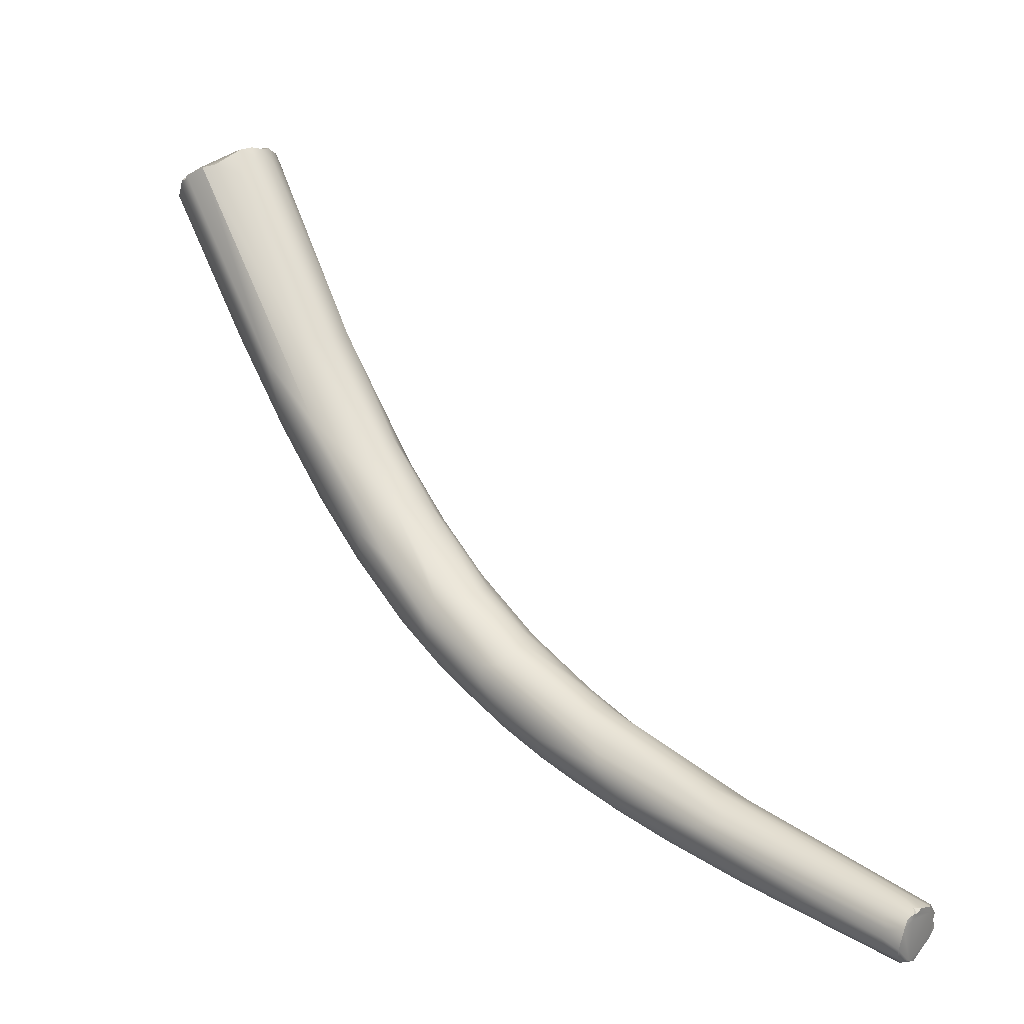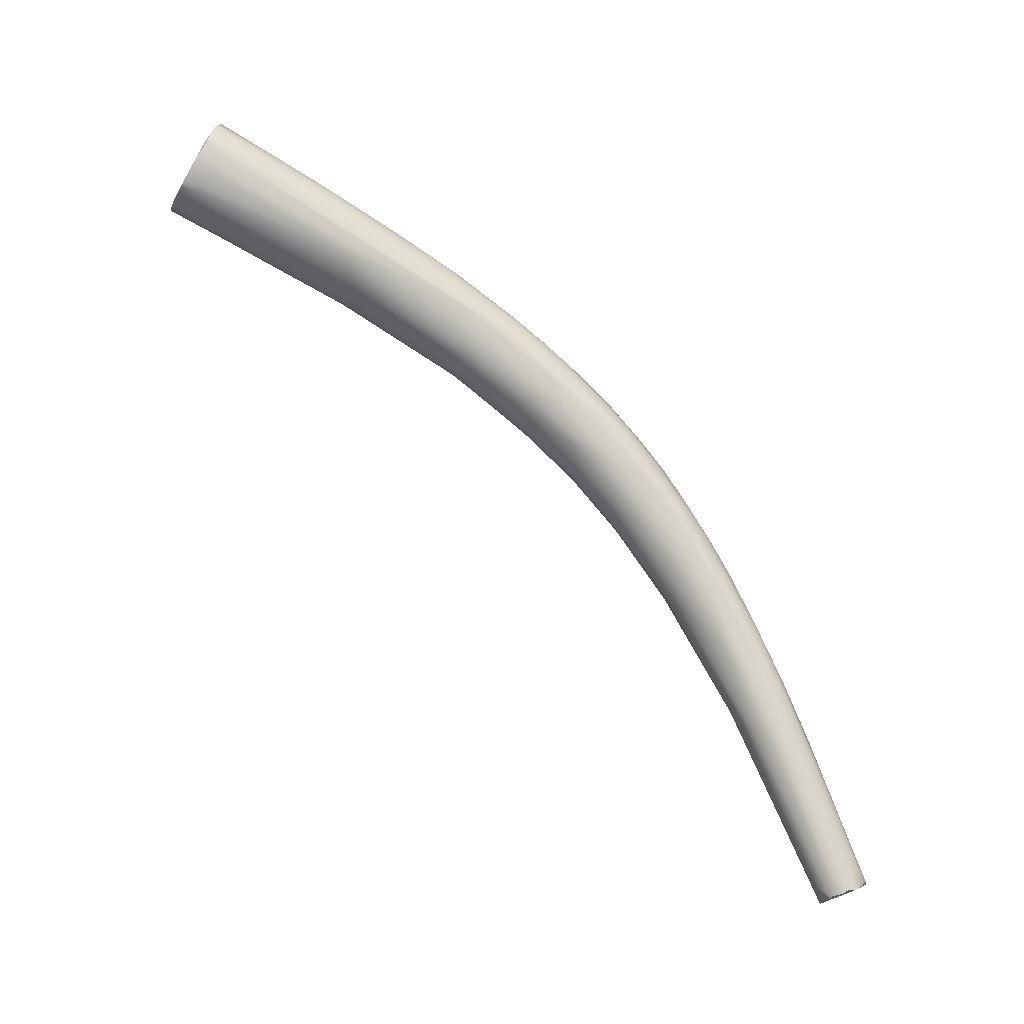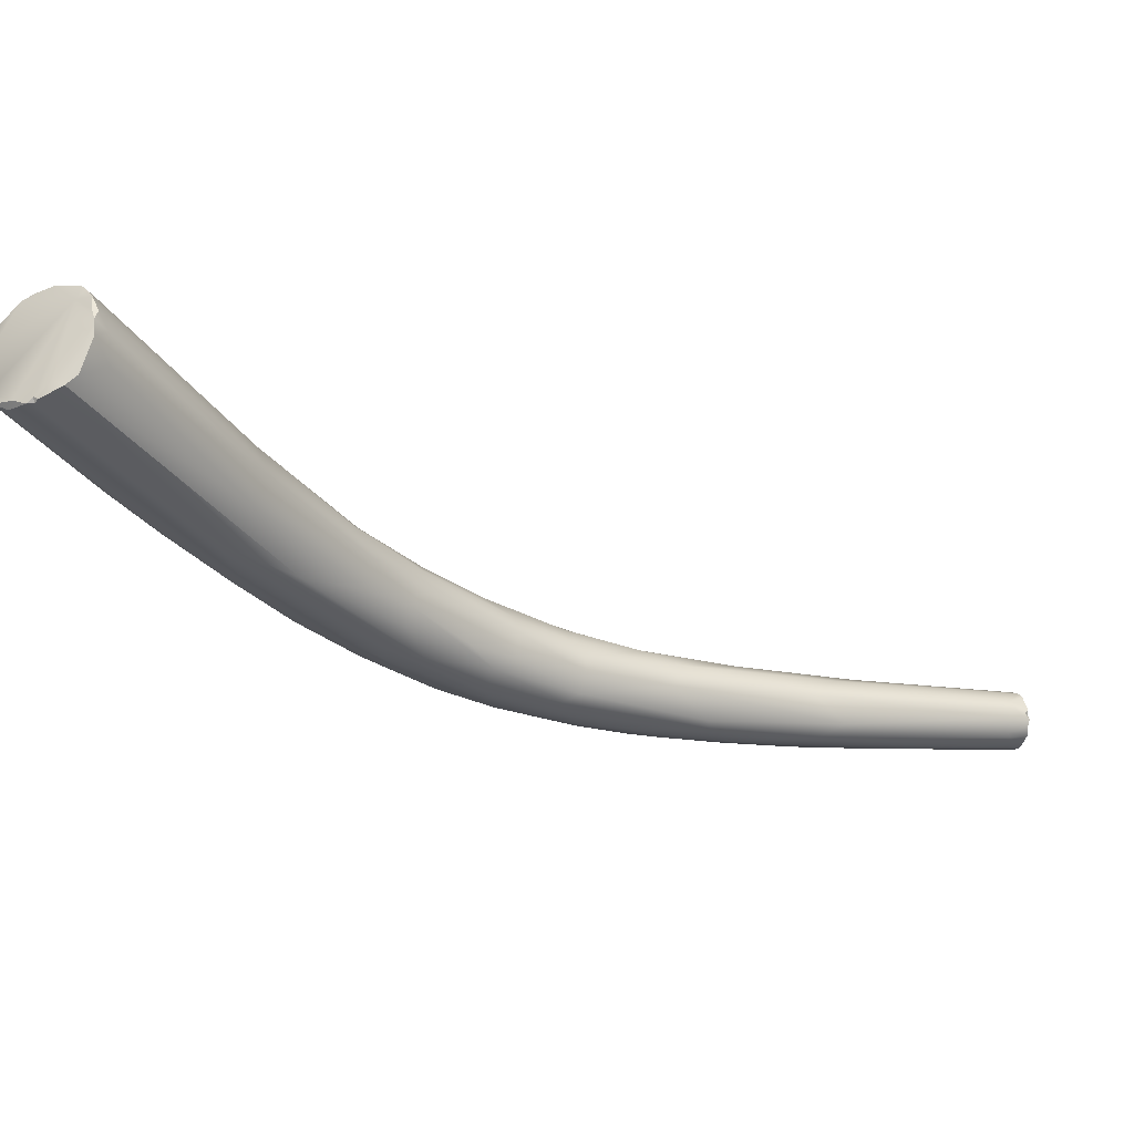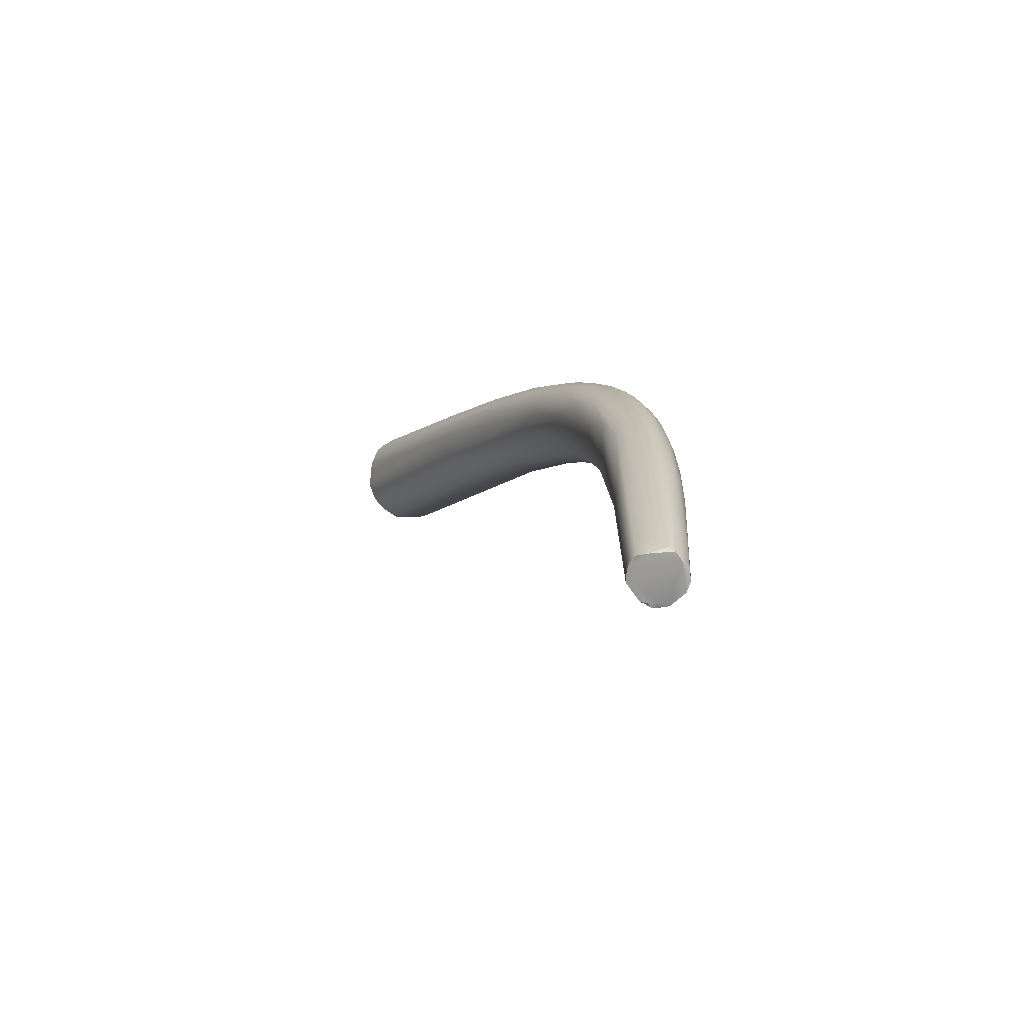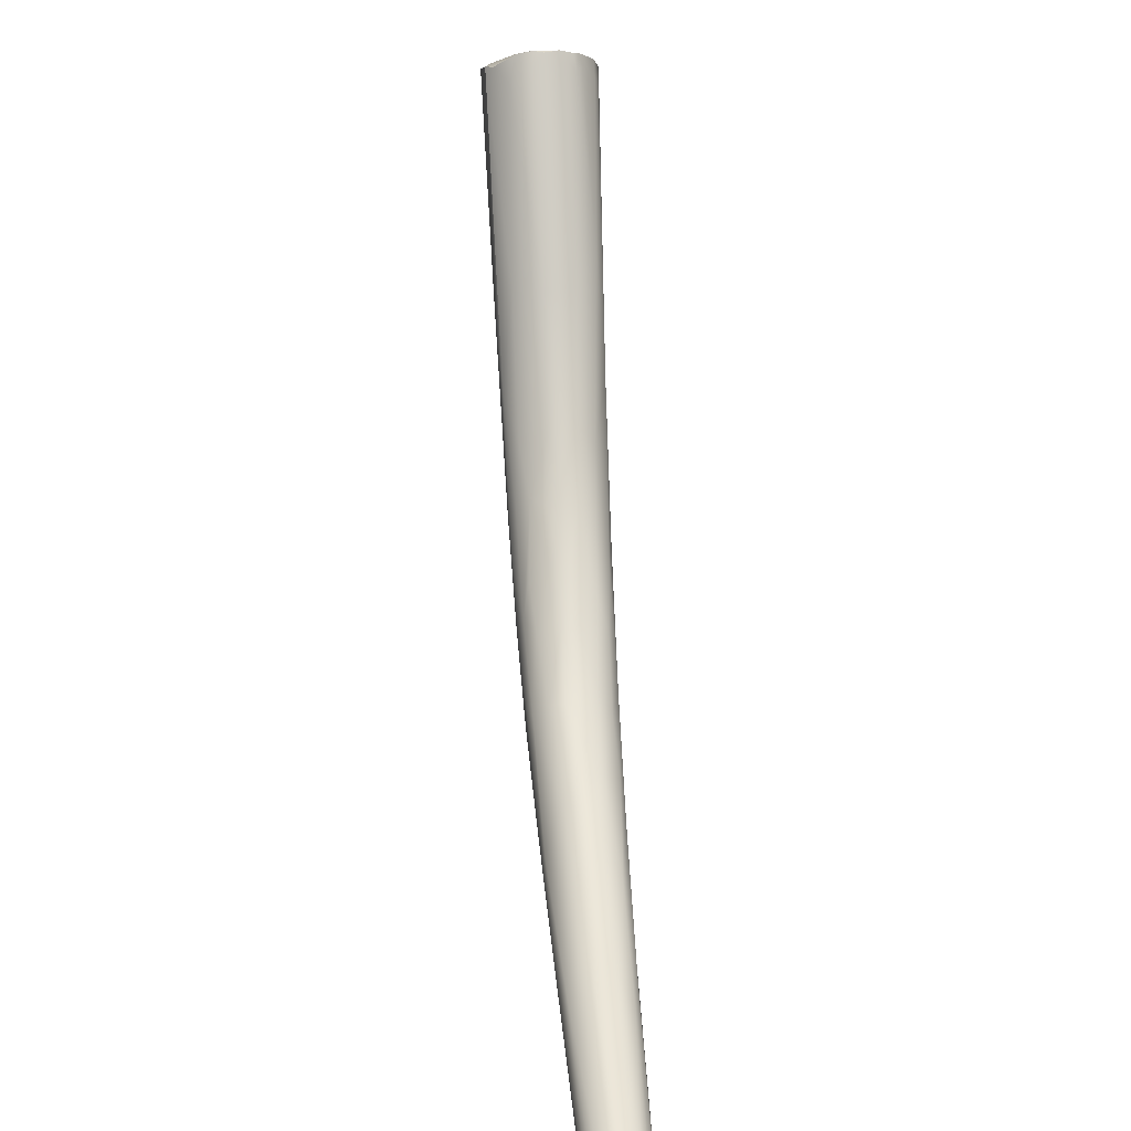
<metadata>
{"format":"obj","ext":"obj","renderer":"f3d","projection":"perspective","resolution":1024,"background":"white","views":[{"elev":5.1,"azim":-30.6,"up":"+Z"},{"elev":-1.2,"azim":68.3,"up":"+Y"},{"elev":49.7,"azim":-81.5,"up":"+Z"},{"elev":-44.9,"azim":136.0,"up":"+Y"},{"elev":25.5,"azim":13.9,"up":"+Z"}]}
</metadata>
<code>
v 89.75 -115.5 1223
v 90.06 -115.4 1223
v 89.09 -117.1 1224
v 89.28 -116.3 1223
v 89.51 -115.7 1223
v 89.36 -116.5 1223
v 89.13 -117.3 1224
v 89.28 -117.3 1224
v 89.16 -117.5 1224
v 89.71 -117.9 1224
v 89.59 -118.3 1224
v 90.05 -118.7 1224
v 90.71 -118.5 1218
v 90.18 -115.1 1223
v 90.59 -114.9 1223
v 91.47 -115 1222
v 91.43 -114.6 1223
v 91.04 -118.7 1225
v 91.83 -118.8 1225
v 90.93 -119.4 1224
v 91.2 -119 1225
v 91.3 -122.7 1213
v 90.75 -119.8 1216
v 91.47 -120 1215
v 92.02 -119.3 1215
v 90.95 -122.2 1215
v 92.38 -117.9 1217
v 91.45 -116.9 1219
v 91.08 -117.4 1219
v 92.02 -114.7 1223
v 92.08 -115 1223
v 93.07 -114.9 1223
v 92.3 -118.6 1225
v 92.28 -118.9 1225
v 92.89 -119 1224
v 93.07 -118.7 1225
v 92.86 -118.5 1225
v 93.24 -118.5 1225
v 92.97 -117.8 1225
v 93.33 -118.1 1225
v 91.87 -119.3 1225
v 92.48 -125.5 1209
v 92.68 -124.1 1209
v 92.54 -122.6 1211
v 91.75 -122.3 1212
v 92.58 -121.2 1212
v 91.98 -124.8 1213
v 92.92 -120.3 1213
v 93.39 -120.2 1213
v 92.05 -123.4 1216
v 92.89 -118 1217
v 93.31 -117.4 1218
v 93.59 -115.6 1223
v 93.69 -115.6 1224
v 93.87 -116 1223
v 93.93 -116 1224
v 93.9 -116.8 1224
v 94.09 -117.4 1224
v 94.14 -117 1224
v 93.57 -118.4 1224
v 93.49 -118 1225
v 93.74 -118 1224
v 93.54 -128.4 1206
v 93.4 -124.8 1208
v 94.02 -124.6 1208
v 93.33 -126.5 1207
v 92.95 -127.3 1207
v 92.89 -127.5 1208
v 93.42 -128.9 1207
v 93.4 -123.7 1209
v 93.83 -123.5 1209
v 93.48 -128.3 1209
v 94.06 -128.4 1209
v 93.77 -122 1211
v 93.11 -122.5 1210
v 93.23 -126.9 1211
v 94.59 -121.9 1211
v 94.2 -120 1214
v 94.68 -123 1217
v 93.47 -123.7 1216
v 94.16 -118.5 1217
v 95.09 -121.1 1217
v 94.65 -118.9 1218
v 94.5 -130.8 1203
v 94.53 -128.7 1204
v 94.2 -129.1 1204
v 94.21 -131.1 1204
v 94.28 -131.1 1204
v 94.15 -126.5 1206
v 94.56 -131.4 1205
v 94.84 -125.5 1206
v 95.28 -125.2 1207
v 94.57 -130.5 1207
v 95.11 -130 1208
v 94.49 -124.1 1208
v 94.89 -123.9 1208
v 95.49 -124.2 1208
v 94.78 -128.7 1209
v 95.36 -128.4 1209
v 94.92 -121.7 1212
v 95.55 -122.3 1212
v 95.96 -123.1 1213
v 94.42 -126.9 1211
v 95.29 -126.1 1212
v 95.88 -132 1201
v 95.73 -134.7 1201
v 95.91 -134.5 1200
v 95.31 -130.2 1202
v 96.1 -129.9 1202
v 95.02 -131.2 1202
v 94.98 -132.6 1202
v 95.33 -134.1 1202
v 95.35 -134 1203
v 95.78 -134.7 1203
v 95.49 -127.4 1204
v 95.42 -128.7 1203
v 96.04 -129 1203
v 96.51 -128.5 1204
v 95.83 -126.7 1205
v 96 -126 1206
v 95.3 -132.2 1205
v 96.31 -132.1 1206
v 96.78 -126.7 1206
v 95.66 -129.9 1208
v 95.93 -124.4 1209
v 96.35 -124.5 1210
v 96.05 -128.5 1209
v 96.8 -128.2 1208
v 96.22 -126 1211
v 96.84 -134.5 1200
v 97.1 -134.1 1200
v 96.85 -136.5 1199
v 97.11 -136.2 1199
v 96.96 -137.7 1199
v 96.28 -131.5 1201
v 97.02 -131.5 1201
v 97.12 -132.5 1200
v 97.64 -131.8 1201
v 96.3 -134.4 1200
v 96.42 -136.8 1200
v 97.02 -130.3 1202
v 97.96 -131.2 1202
v 96.97 -128.2 1204
v 97.5 -129.9 1203
v 97.84 -129.4 1204
v 97.87 -130 1203
v 97.46 -133.9 1204
v 96.47 -134.8 1203
v 97.06 -134.7 1204
v 96.97 -131.8 1206
v 97.98 -131 1205
v 97.24 -127.3 1207
v 97.38 -128.4 1207
v 97.42 -130.5 1206
v 98.25 -137.6 1198
v 98.24 -140.3 1197
v 97.52 -135.6 1199
v 97.88 -134.2 1200
v 98.58 -135.3 1199
v 98.21 -136 1199
v 97.65 -138.2 1198
v 97.45 -139.8 1199
v 97.95 -140.8 1198
v 97.67 -132.8 1200
v 98.49 -133.9 1200
v 97.55 -139.7 1200
v 98.74 -133.1 1201
v 99.02 -133.4 1201
v 98.01 -135.8 1203
v 97.86 -138.3 1201
v 98.71 -132.3 1203
v 98.16 -133.6 1204
v 98.8 -133.8 1203
v 98.53 -139.8 1197
v 99.35 -140.5 1197
v 99.72 -139.5 1197
v 99.12 -144.3 1197
v 99.22 -142.4 1196
v 99.17 -143.1 1196
v 99.78 -145.4 1198
v 98.77 -137.2 1198
v 99.37 -137.1 1198
v 99.98 -137.3 1199
v 99.04 -135.1 1199
v 100.1 -137.1 1200
v 99.11 -136.8 1202
v 99.62 -135.9 1201
v 99.07 -138.4 1201
v 100.5 -143.5 1196
v 100.2 -143.9 1196
v 100.4 -146.9 1195
v 100.5 -145.9 1195
v 100.2 -139.3 1197
v 100.7 -140 1197
v 101.3 -142.3 1196
v 101 -142.5 1196
v 100.8 -139.5 1198
v 101.2 -141 1198
v 100.2 -143.9 1199
v 100.8 -140.4 1199
v 101.8 -148 1194
v 101.8 -145.4 1195
v 102.3 -148 1194
v 101.2 -149.6 1195
v 102.2 -144.4 1196
v 102.3 -144.5 1197
v 102.4 -145.5 1197
v 101.5 -144.7 1198
v 102.3 -152.5 1194
v 102.1 -152.4 1194
v 102.5 -153 1194
v 102.6 -152.8 1193
v 102.8 -152.8 1193
v 103 -152.4 1193
v 103.3 -152 1193
v 103.4 -152.5 1193
v 102.8 -147.2 1195
v 102.2 -152.6 1195
v 102.2 -152.5 1195
v 102.3 -152.4 1195
v 102.5 -153.2 1195
v 102.7 -153.2 1195
v 102.7 -152.3 1196
v 103 -153.2 1195
v 103 -153.2 1195
v 103 -152.9 1195
v 103.1 -153 1195
v 103.2 -153.2 1195
v 103.2 -152.5 1196
v 103.4 -153.1 1195
v 103.5 -152.3 1196
v 104.1 -152.1 1193
v 104.2 -151.5 1194
v 103.8 -152.3 1193
v 104.5 -152.3 1194
v 104.3 -151.2 1194
v 104.5 -151.9 1195
v 104.1 -152.9 1195
v 104.2 -152.8 1195
v 104.3 -152.7 1195
v 104.3 -151.8 1195
v 104.5 -152.5 1194
v 104.7 -152.3 1195
v 104.6 -152.5 1195
v 104.8 -152.3 1194
v 89.75 -115.5 1223
v 89.09 -117.1 1224
v 89.09 -117.1 1224
v 89.09 -117.1 1224
v 89.28 -116.3 1223
v 89.51 -115.7 1223
v 89.51 -115.7 1223
v 89.51 -115.7 1223
v 89.36 -116.5 1223
v 89.13 -117.3 1224
v 89.13 -117.3 1224
v 89.28 -117.3 1224
v 89.28 -117.3 1224
v 89.16 -117.5 1224
v 89.16 -117.5 1224
v 89.59 -118.3 1224
v 89.59 -118.3 1224
v 90.05 -118.7 1224
v 90.18 -115.1 1223
v 90.59 -114.9 1223
v 91.43 -114.6 1223
v 91.83 -118.8 1225
v 91.83 -118.8 1225
v 91.2 -119 1225
v 92.02 -114.7 1223
v 93.07 -114.9 1223
v 92.3 -118.6 1225
v 92.28 -118.9 1225
v 92.86 -118.5 1225
v 92.86 -118.5 1225
v 93.33 -118.1 1225
v 93.69 -115.6 1224
v 93.93 -116 1224
v 93.9 -116.8 1224
v 93.49 -118 1225
v 102.5 -153 1194
v 102.6 -152.8 1193
v 103 -152.4 1193
v 103.4 -152.5 1193
v 103.4 -152.5 1193
v 102.5 -153.2 1195
v 102.7 -153.2 1195
v 103 -153.2 1195
v 103 -153.2 1195
v 103.1 -153 1195
v 103.1 -153 1195
v 103.2 -153.2 1195
v 103.2 -153.2 1195
v 103.4 -153.1 1195
v 103.4 -153.1 1195
v 104.1 -152.1 1193
v 103.8 -152.3 1193
v 103.8 -152.3 1193
v 104.5 -152.3 1194
v 104.5 -152.3 1194
v 104.1 -152.9 1195
v 104.1 -152.9 1195
v 104.3 -152.7 1195
v 104.7 -152.3 1195
v 104.6 -152.5 1195
v 104.8 -152.3 1194
g grp1
f 2 1 5
f 14 1 2
f 9 26 11
f 251 4 6
f 3 6 4
f 254 247 39
f 10 39 8
f 39 247 8
f 254 2 252
f 254 39 2
f 248 7 257
f 249 26 255
f 26 9 255
f 256 259 258
f 8 260 10
f 10 260 261
f 261 12 10
f 10 12 18
f 23 22 250
f 246 29 13
f 29 246 264
f 23 250 253
f 246 13 253
f 13 23 253
f 26 249 22
f 15 16 28
f 29 15 28
f 249 250 22
f 29 264 15
f 2 265 14
f 17 265 2
f 16 15 266
f 16 266 30
f 2 31 17
f 31 2 39
f 50 263 262
f 263 50 20
f 80 20 50
f 18 39 10
f 19 39 18
f 18 12 21
f 18 21 19
f 269 20 80
f 269 263 20
f 269 41 267
f 42 22 45
f 13 24 23
f 23 45 22
f 45 23 24
f 46 24 25
f 262 47 50
f 24 13 29
f 28 25 29
f 25 24 29
f 25 28 27
f 47 11 26
f 16 27 28
f 51 27 16
f 52 51 30
f 51 16 30
f 32 52 30
f 41 269 80
f 270 17 31
f 271 270 31
f 271 31 54
f 54 31 39
f 277 53 32
f 79 36 35
f 79 35 34
f 41 34 267
f 273 33 268
f 39 19 272
f 39 272 37
f 274 33 273
f 35 275 34
f 36 275 35
f 40 39 37
f 275 38 276
f 38 275 36
f 79 38 36
f 61 39 40
f 67 22 42
f 68 26 22
f 68 22 67
f 44 46 75
f 45 43 42
f 44 43 45
f 44 24 46
f 45 24 44
f 50 76 103
f 25 48 46
f 25 27 48
f 49 27 51
f 48 27 49
f 50 47 76
f 51 78 49
f 103 80 50
f 52 78 51
f 81 78 52
f 80 79 34
f 32 81 52
f 34 41 80
f 32 53 81
f 83 81 53
f 53 55 83
f 83 55 56
f 53 277 55
f 277 56 55
f 57 278 54
f 102 56 59
f 102 59 58
f 62 60 82
f 102 58 82
f 62 82 58
f 57 54 39
f 39 61 57
f 279 280 58
f 59 56 279
f 279 58 59
f 38 79 60
f 62 280 60
f 280 276 60
f 60 276 38
f 280 62 58
f 89 66 64
f 63 67 42
f 68 67 88
f 63 88 67
f 88 87 68
f 87 90 69
f 68 87 69
f 64 70 65
f 89 64 65
f 65 70 71
f 63 42 66
f 66 43 64
f 68 69 26
f 47 26 69
f 69 72 47
f 69 90 72
f 72 90 73
f 70 44 75
f 71 75 74
f 71 70 75
f 95 71 74
f 64 43 44
f 43 66 42
f 70 64 44
f 47 72 76
f 76 72 73
f 94 98 73
f 75 46 74
f 74 46 48
f 95 74 96
f 77 96 74
f 76 73 103
f 103 73 98
f 48 49 74
f 74 49 77
f 49 78 77
f 100 77 78
f 81 100 78
f 81 83 101
f 81 101 100
f 103 104 80
f 83 126 101
f 104 79 80
f 56 126 83
f 82 60 79
f 110 86 85
f 84 86 110
f 66 86 63
f 85 86 66
f 66 89 85
f 63 84 88
f 86 84 63
f 88 112 87
f 112 113 87
f 87 113 90
f 84 111 88
f 111 112 88
f 65 91 89
f 91 92 119
f 90 121 93
f 114 121 90
f 121 94 93
f 91 65 95
f 95 92 91
f 95 96 92
f 97 92 96
f 97 120 92
f 73 90 93
f 93 94 73
f 65 71 95
f 99 103 98
f 124 98 94
f 99 98 124
f 97 96 77
f 97 77 100
f 125 97 100
f 125 101 126
f 127 128 104
f 129 104 128
f 103 99 104
f 99 127 104
f 101 125 100
f 102 152 126
f 129 102 82
f 79 104 129
f 126 56 102
f 82 79 129
f 107 106 111
f 107 111 110
f 117 109 116
f 117 118 141
f 110 108 105
f 108 110 85
f 105 108 135
f 109 108 116
f 135 108 109
f 109 117 141
f 109 141 136
f 135 109 136
f 106 112 111
f 111 84 110
f 116 108 85
f 85 89 116
f 116 89 115
f 116 115 117
f 117 115 118
f 119 118 115
f 113 114 90
f 121 114 148
f 121 148 122
f 91 115 89
f 115 91 119
f 120 119 92
f 120 143 119
f 120 123 143
f 146 143 123
f 123 145 146
f 94 121 122
f 147 150 122
f 125 120 97
f 125 126 123
f 123 126 145
f 120 125 123
f 152 145 126
f 153 152 102
f 124 94 122
f 127 124 122
f 150 127 122
f 129 153 102
f 153 129 128
f 127 99 124
f 135 137 131
f 133 132 139
f 130 105 131
f 130 157 133
f 107 134 106
f 106 134 140
f 107 132 134
f 134 163 140
f 163 162 140
f 132 161 134
f 135 136 137
f 164 137 136
f 136 138 164
f 135 131 105
f 105 139 110
f 110 139 107
f 139 132 107
f 139 105 130
f 130 133 139
f 113 162 114
f 106 140 112
f 112 162 113
f 140 162 112
f 114 162 166
f 114 166 170
f 144 141 118
f 144 142 141
f 144 146 142
f 141 138 136
f 141 142 138
f 148 170 149
f 114 170 148
f 119 143 118
f 143 144 118
f 143 146 144
f 149 147 122
f 172 147 186
f 122 148 149
f 188 169 149
f 169 147 149
f 128 154 151
f 153 128 151
f 150 154 127
f 147 172 150
f 150 172 154
f 127 154 128
f 155 174 161
f 155 175 174
f 161 174 156
f 131 137 158
f 131 157 130
f 131 158 160
f 155 157 160
f 131 160 157
f 158 159 160
f 181 160 159
f 165 184 159
f 159 182 181
f 184 182 159
f 184 183 182
f 133 161 132
f 133 155 161
f 133 157 155
f 181 155 160
f 181 175 155
f 134 156 163
f 161 156 134
f 162 177 166
f 166 180 170
f 162 163 177
f 158 137 164
f 164 165 158
f 158 165 159
f 165 164 138
f 184 165 167
f 184 167 183
f 188 149 170
f 170 180 199
f 165 142 167
f 138 142 165
f 167 142 146
f 145 171 168
f 146 145 168
f 167 168 183
f 167 146 168
f 171 185 168
f 187 171 173
f 185 171 187
f 186 169 188
f 145 152 171
f 154 172 151
f 152 153 171
f 151 173 171
f 153 151 171
f 173 151 172
f 186 147 169
f 172 186 173
f 174 178 156
f 175 190 174
f 175 176 189
f 179 156 178
f 178 174 190
f 175 189 190
f 163 156 179
f 175 181 176
f 181 182 176
f 176 182 193
f 183 193 182
f 177 180 166
f 220 180 177
f 168 197 183
f 168 185 197
f 186 200 187
f 185 187 200
f 170 199 188
f 200 186 188
f 173 186 187
f 189 196 202
f 178 190 192
f 179 178 192
f 191 163 179
f 191 179 192
f 176 196 189
f 176 193 196
f 193 183 194
f 194 183 198
f 193 195 196
f 195 193 194
f 195 194 205
f 198 205 194
f 196 217 202
f 195 217 196
f 220 222 180
f 183 197 198
f 188 208 200
f 207 200 208
f 185 200 207
f 199 208 188
f 240 207 208
f 201 214 192
f 215 214 201
f 236 205 198
f 189 201 190
f 201 192 190
f 189 203 201
f 189 202 203
f 202 232 203
f 204 177 163
f 191 204 163
f 191 209 204
f 209 210 204
f 210 177 204
f 209 191 212
f 217 195 205
f 197 185 206
f 206 207 241
f 207 240 241
f 198 197 236
f 199 231 208
f 180 223 199
f 180 222 223
f 207 206 185
f 203 215 201
f 191 192 212
f 212 211 209
f 209 211 210
f 210 211 218
f 211 221 218
f 286 281 216
f 282 213 281
f 212 192 214
f 282 283 213
f 281 213 216
f 214 215 284
f 283 285 213
f 202 217 232
f 210 218 177
f 177 219 220
f 219 177 218
f 218 221 219
f 221 220 219
f 221 222 220
f 286 224 287
f 222 225 223
f 224 216 239
f 286 216 224
f 287 224 288
f 223 225 226
f 224 239 228
f 224 228 288
f 227 292 230
f 290 289 293
f 291 226 225
f 223 229 199
f 223 226 229
f 226 291 229
f 239 294 228
f 229 291 295
f 199 229 231
f 231 229 295
f 295 238 231
f 231 240 208
f 217 205 233
f 232 234 203
f 215 203 234
f 235 297 296
f 232 217 233
f 232 233 299
f 299 233 236
f 236 233 205
f 234 284 215
f 242 239 216
f 298 300 216
f 300 242 216
f 197 206 243
f 243 206 237
f 206 241 237
f 197 245 236
f 243 245 197
f 237 241 244
f 299 236 245
f 243 237 244
f 239 301 294
f 302 239 303
f 238 240 231
f 242 305 239
f 305 303 239
f 241 240 244
f 300 306 242
f 306 304 242
f 304 305 242

</code>
